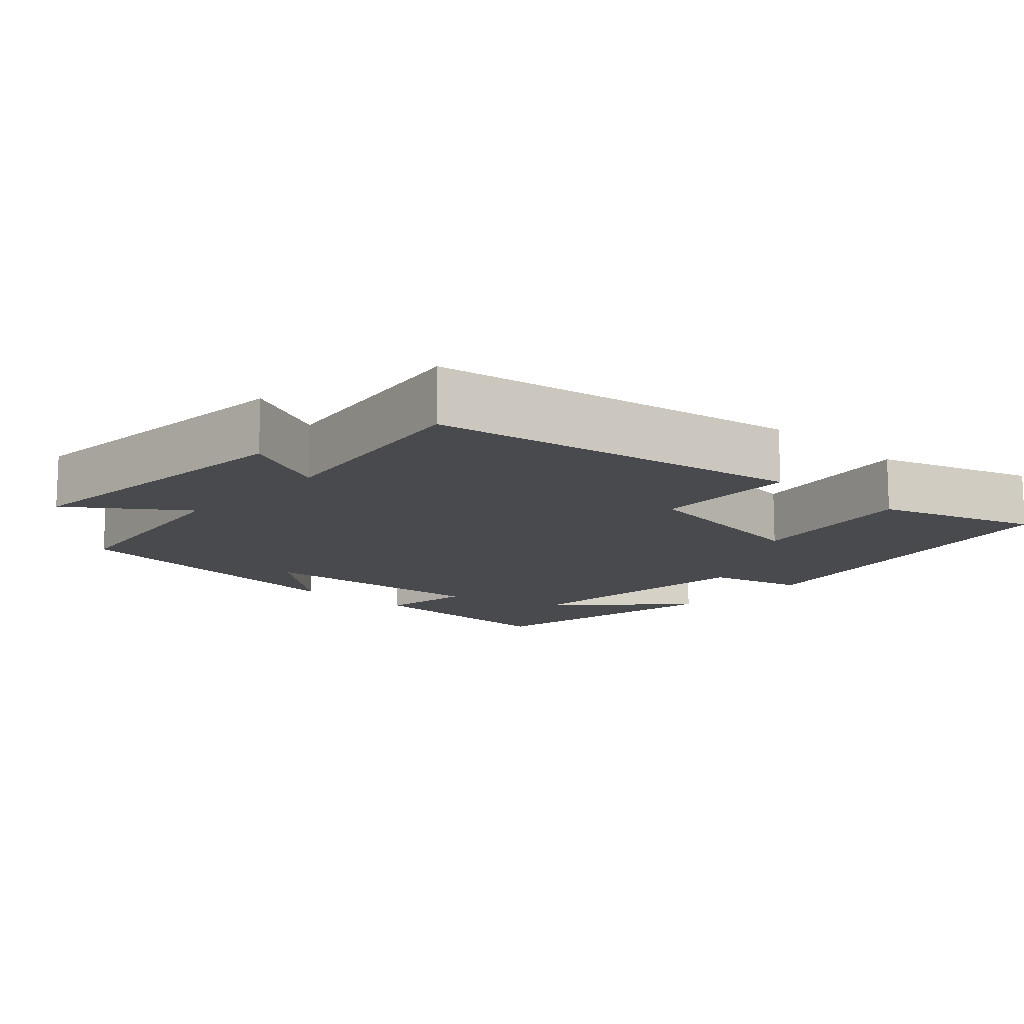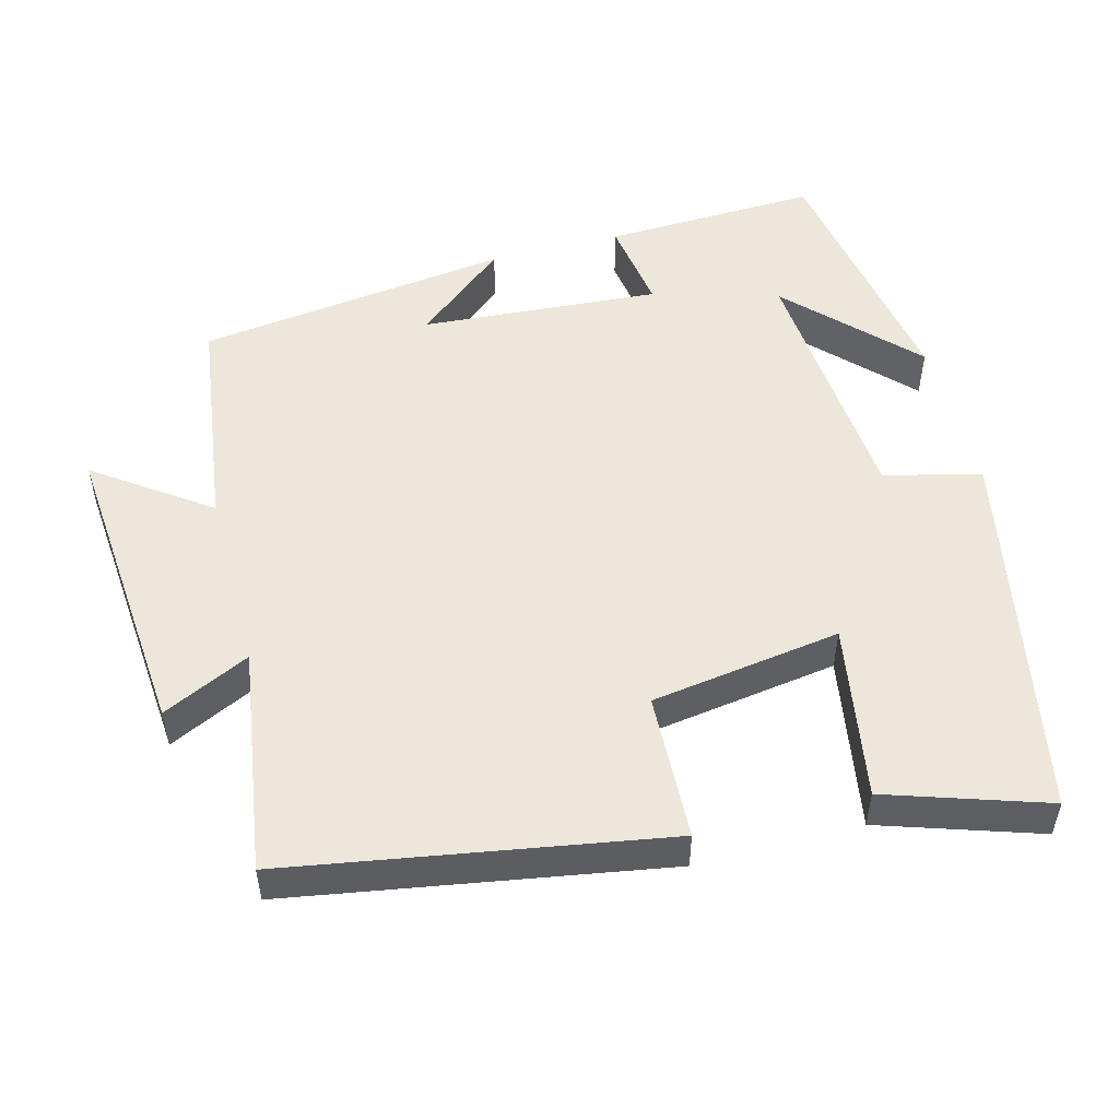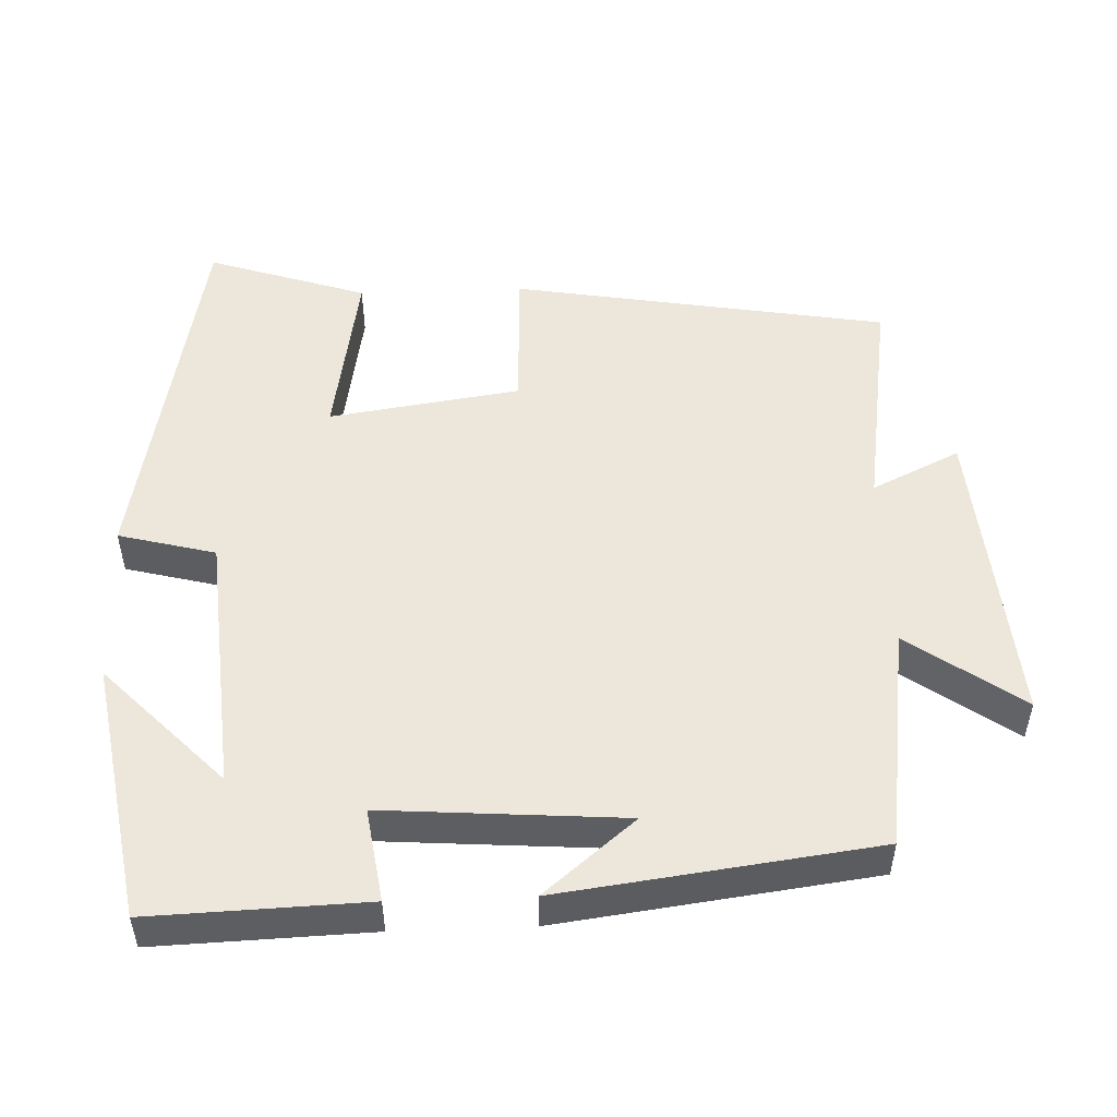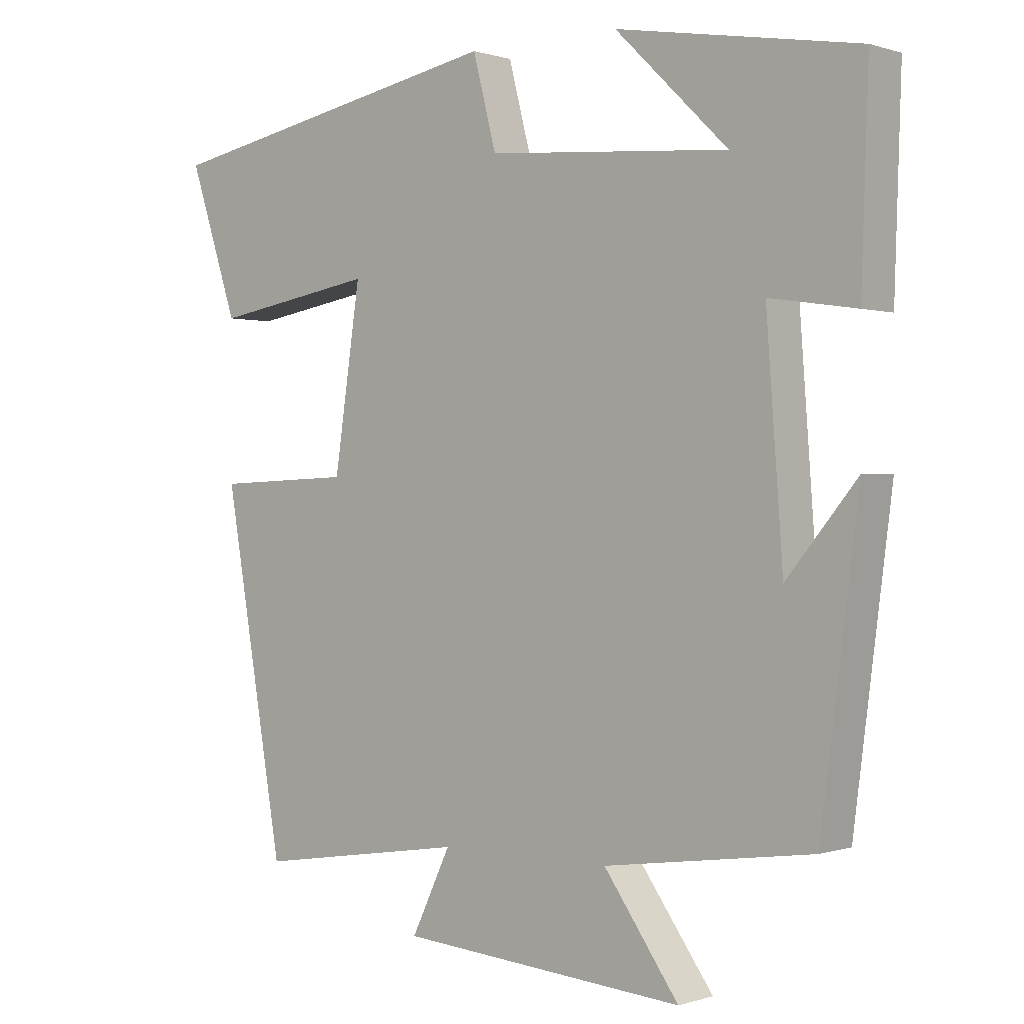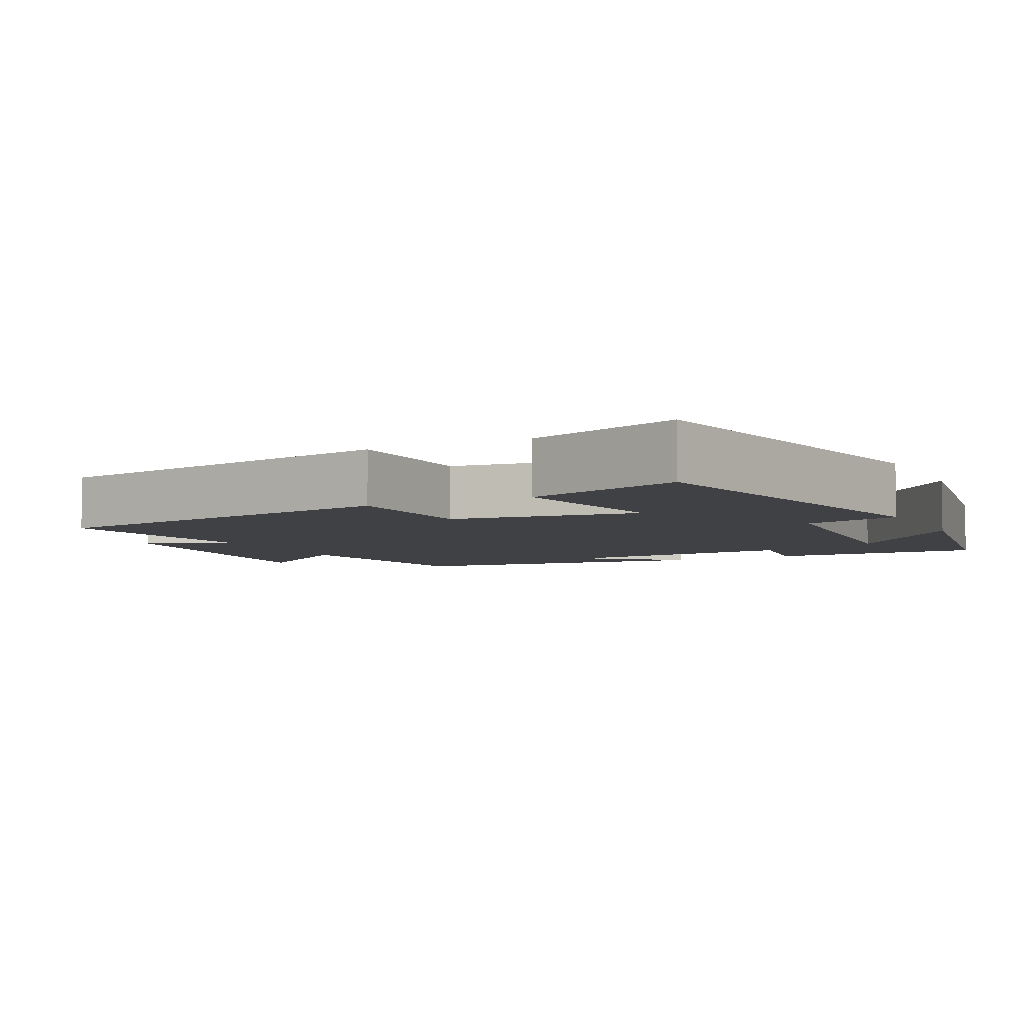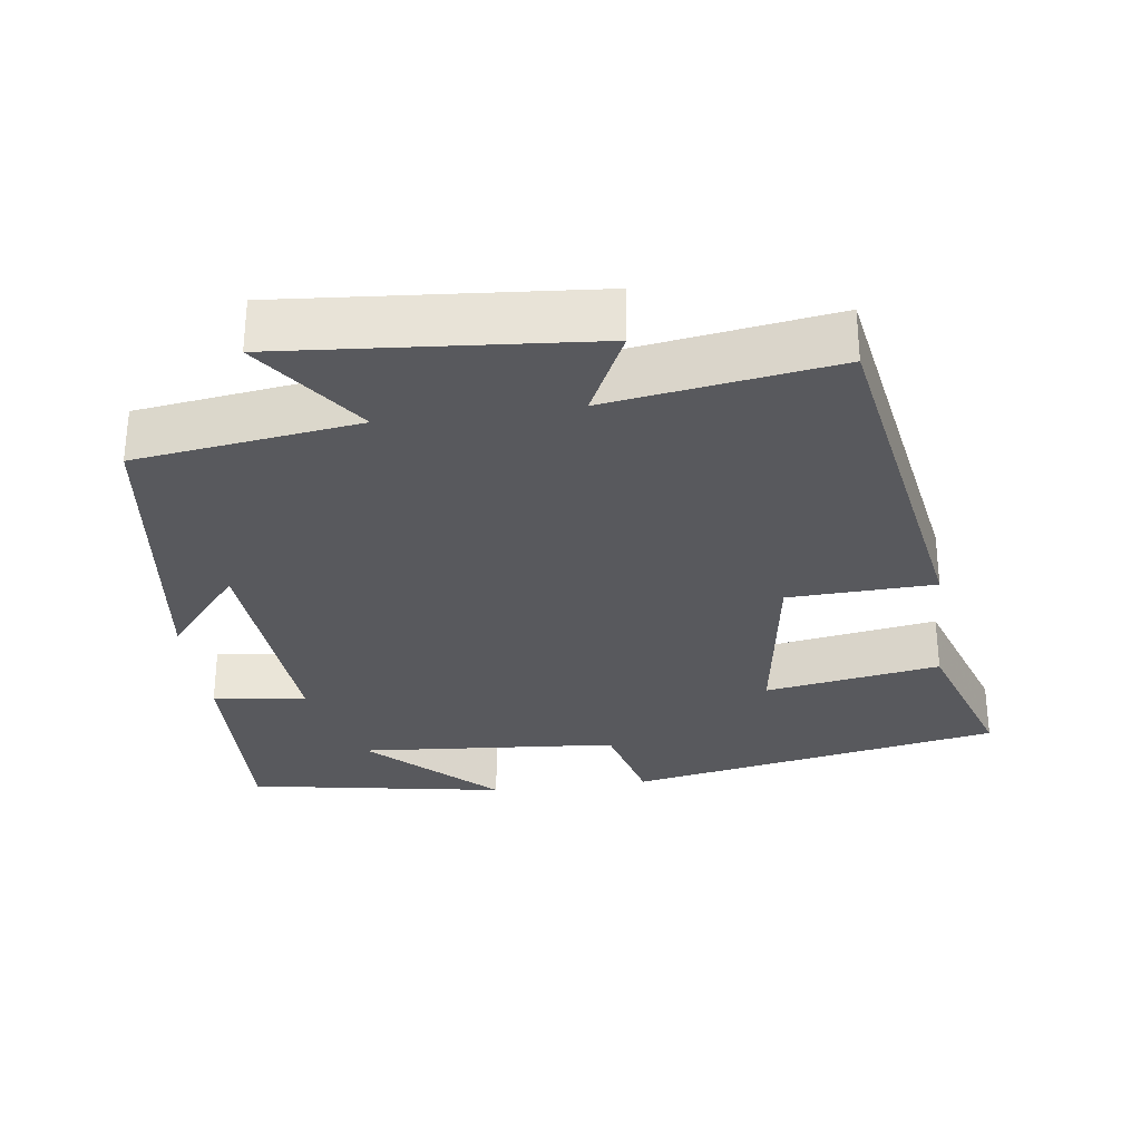
<metadata>
{"format":"obj","ext":"obj","renderer":"f3d","projection":"perspective","resolution":1024,"background":"white","views":[{"elev":-13.1,"azim":-132.6,"up":"+Y"},{"elev":51.8,"azim":-104.9,"up":"+Y"},{"elev":51.2,"azim":87.8,"up":"+Y"},{"elev":0.2,"azim":39.8,"up":"+Z"},{"elev":-5.6,"azim":-63.2,"up":"+Y"},{"elev":-30.1,"azim":-172.4,"up":"+Y"}]}
</metadata>
<code>
v -0.571 0.07 0.402
v -0.063 0.07 0.5
v -0.029 0.07 0.369
v 0.323 0.07 0.341
v 0.159 0.07 0.5
v 0.51 0.07 0.44
v 0.5 0.07 0.149
v 0.374 0.07 0.168
v 0.398 0.07 -0.156
v 0.5 0.07 -0.033
v 0.445 0.07 -0.458
v 0.143 0.07 -0.5
v 0.252 0.07 -0.653
v -0.164 0.07 -0.619
v -0.107 0.07 -0.5
v -0.413 0.07 -0.547
v -0.5 0.07 -0.039
v -0.301 0.07 -0.031
v -0.263 0.07 0.227
v -0.5 0.07 0.187
v -0.571 0 0.402
v -0.063 0 0.5
v -0.029 0 0.369
v 0.323 0 0.341
v 0.159 0 0.5
v 0.51 0 0.44
v 0.5 0 0.149
v 0.374 0 0.168
v 0.398 0 -0.156
v 0.5 0 -0.033
v 0.445 0 -0.458
v 0.143 0 -0.5
v 0.252 0 -0.653
v -0.164 0 -0.619
v -0.107 0 -0.5
v -0.413 0 -0.547
v -0.5 0 -0.039
v -0.301 0 -0.031
v -0.263 0 0.227
v -0.5 0 0.187
f 1 2 3
f 20 1 3
f 19 20 3
f 18 19 3 4
f 15 16 17 18
f 15 18 4
f 12 13 14 15
f 12 15 4
f 9 10 11 12
f 8 9 12 4
f 7 8 4
f 6 7 4
f 4 5 6
f 23 22 21
f 23 21 40
f 23 40 39
f 24 23 39 38
f 38 37 36 35
f 24 38 35
f 35 34 33 32
f 24 35 32
f 32 31 30 29
f 24 32 29 28
f 24 28 27
f 24 27 26
f 26 25 24
f 1 21 22 2
f 2 22 23 3
f 3 23 24 4
f 4 24 25 5
f 5 25 26 6
f 6 26 27 7
f 7 27 28 8
f 8 28 29 9
f 9 29 30 10
f 10 30 31 11
f 11 31 32 12
f 12 32 33 13
f 13 33 34 14
f 14 34 35 15
f 15 35 36 16
f 16 36 37 17
f 17 37 38 18
f 18 38 39 19
f 19 39 40 20
f 20 40 21 1

</code>
